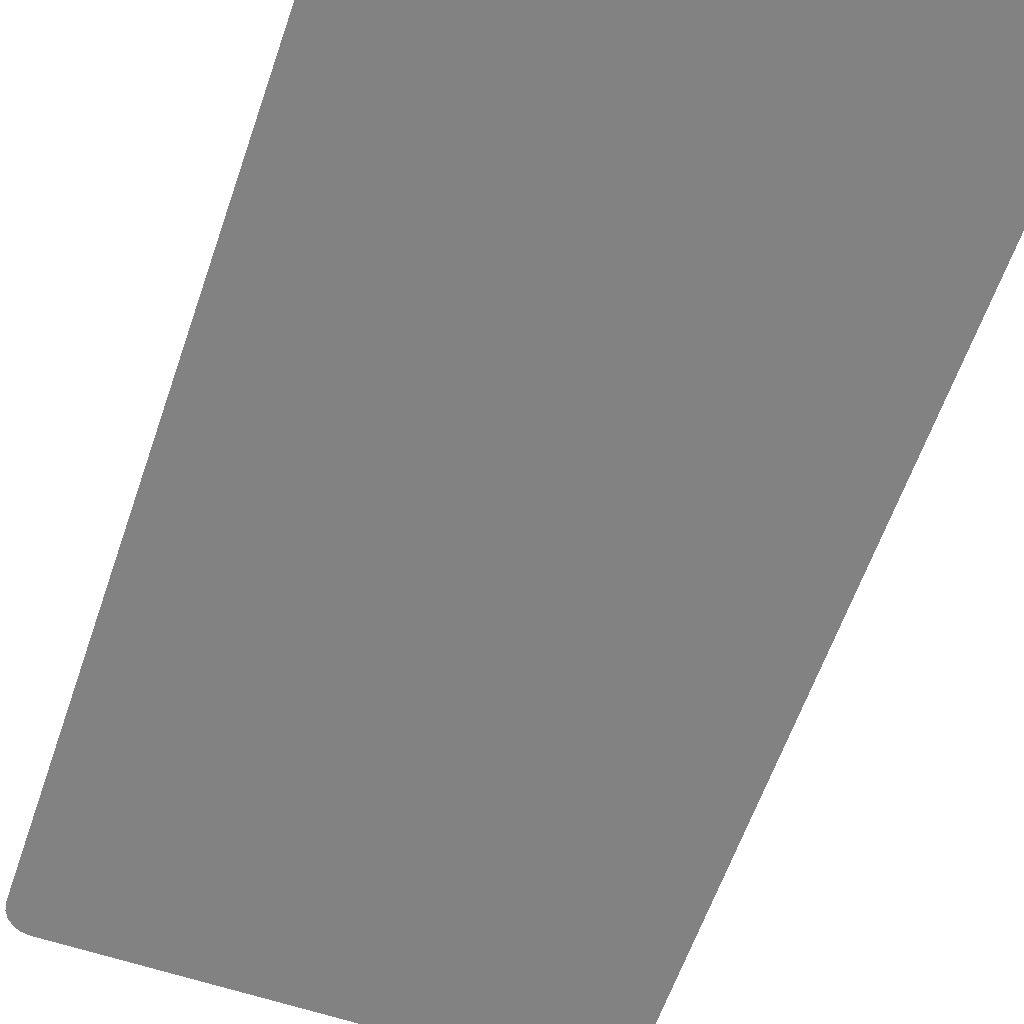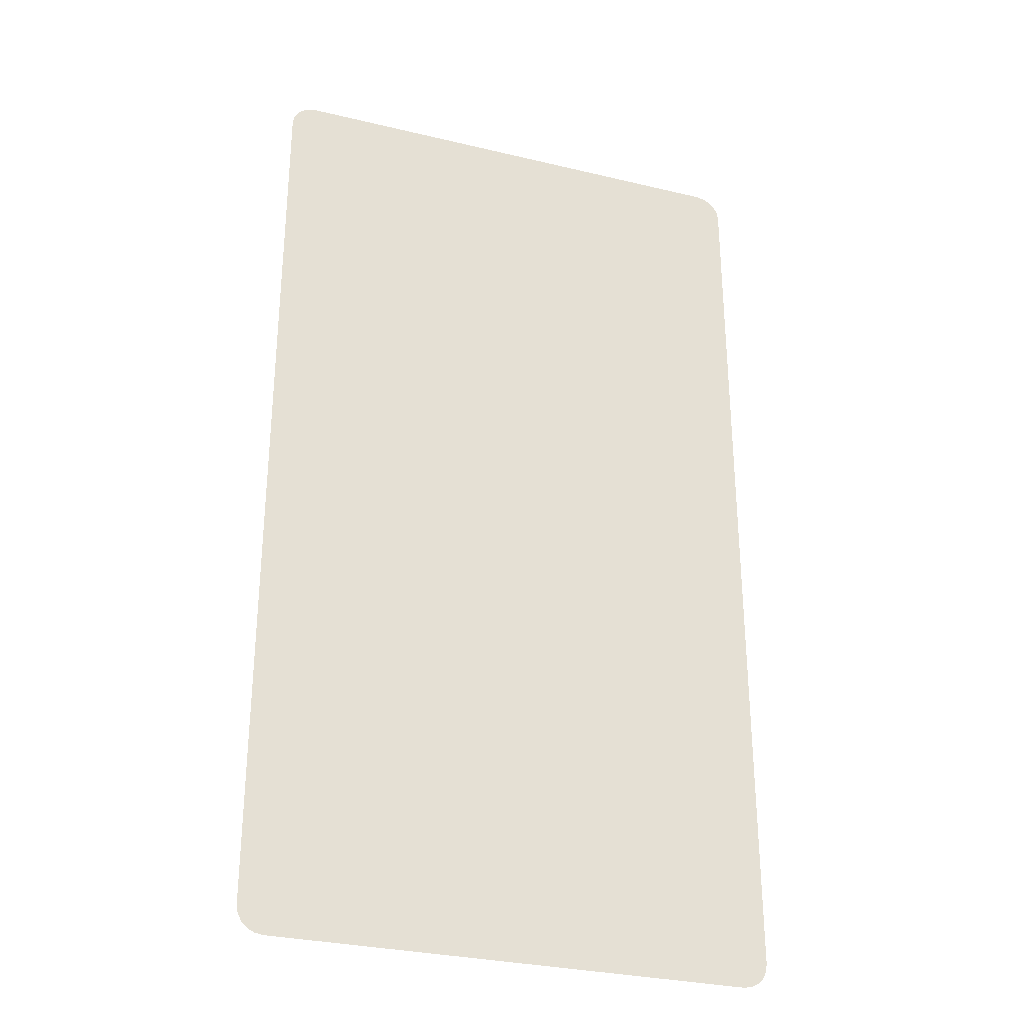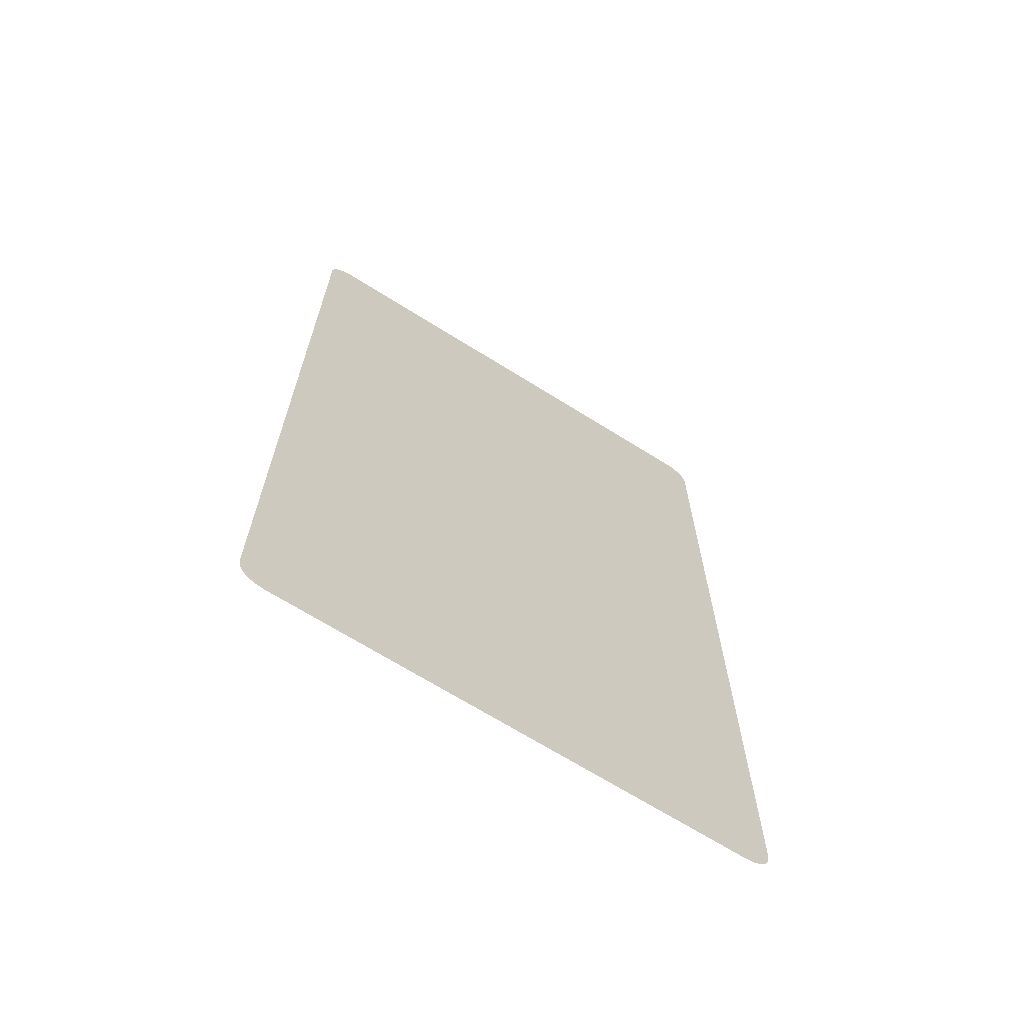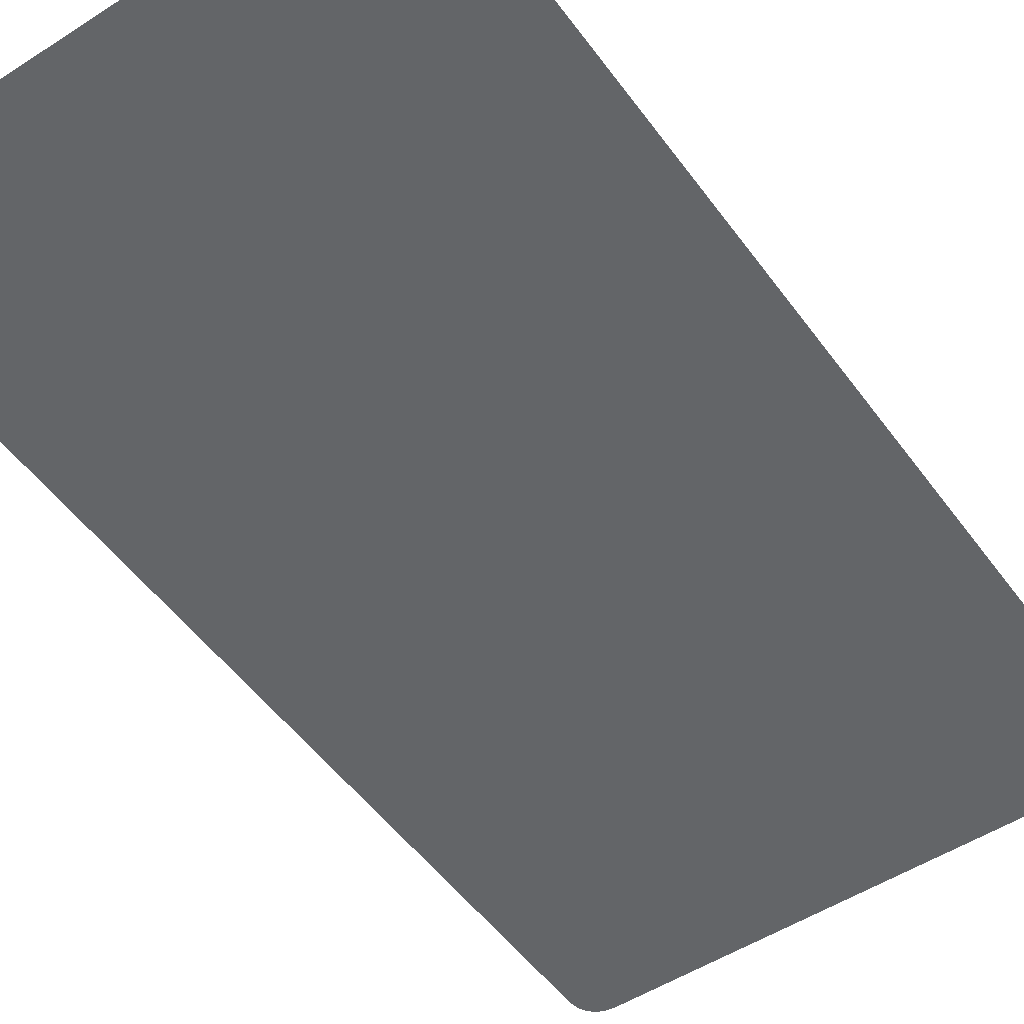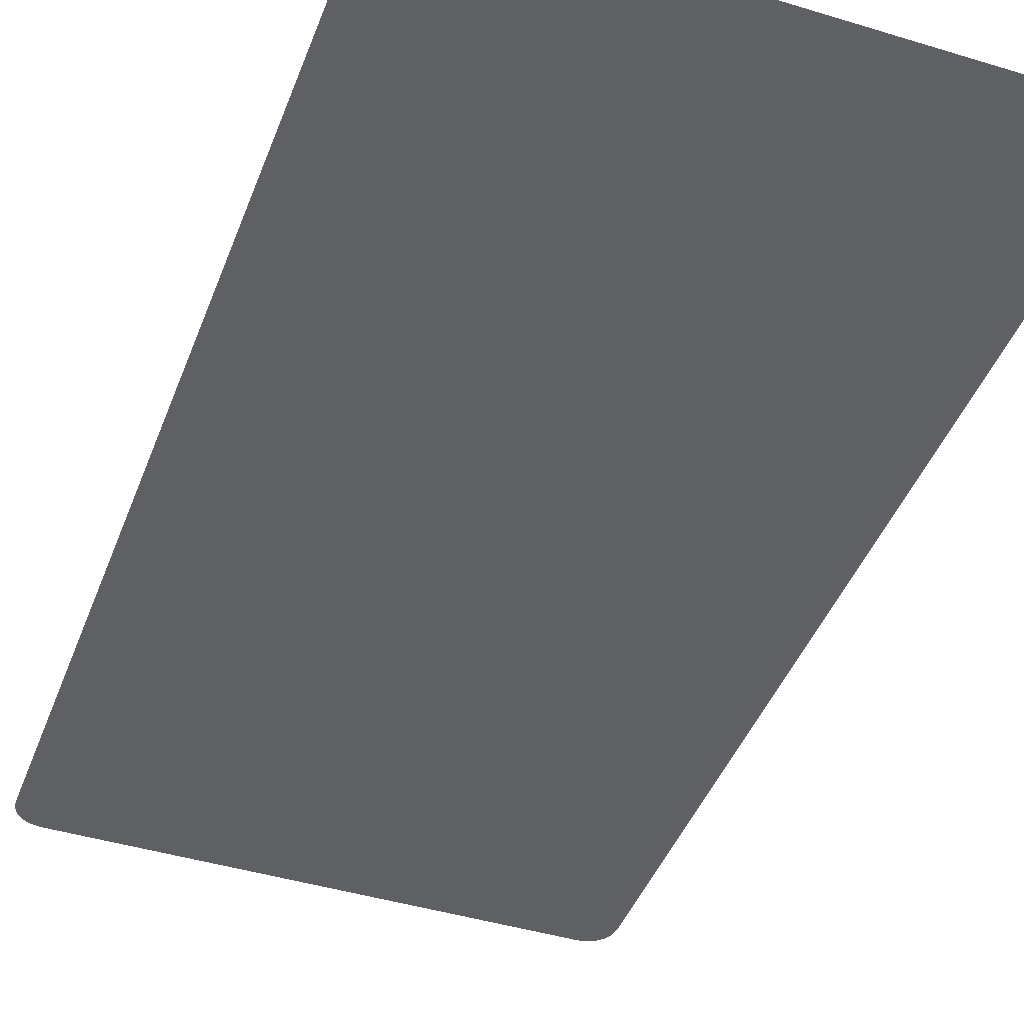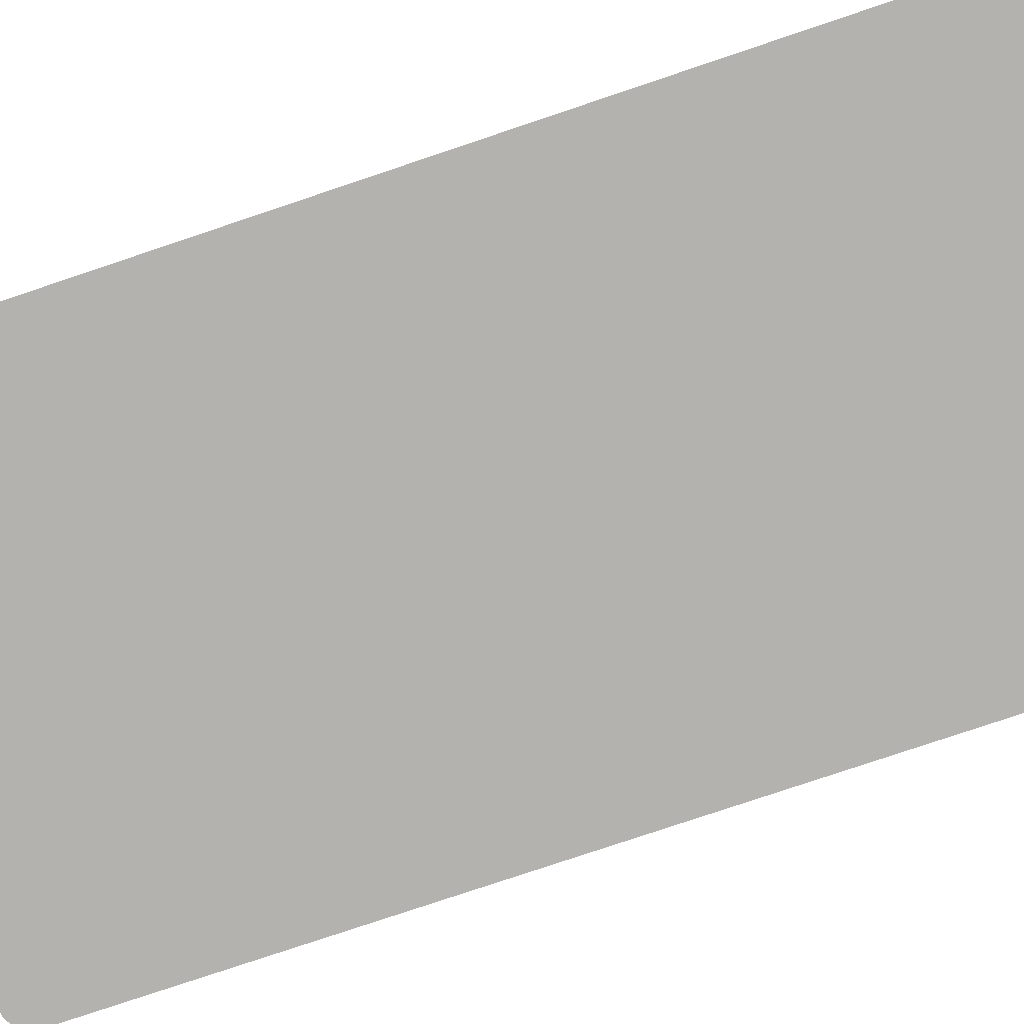
<metadata>
{"format":"obj","ext":"obj","renderer":"f3d","projection":"perspective","resolution":1024,"background":"white","views":[{"elev":-60.9,"azim":161.1,"up":"+Y"},{"elev":-30.5,"azim":-19.1,"up":"+Z"},{"elev":-68.4,"azim":-32.1,"up":"+Z"},{"elev":-51.4,"azim":-145.0,"up":"+Y"},{"elev":-43.3,"azim":160.1,"up":"+Y"},{"elev":-79.7,"azim":-71.5,"up":"+Y"}]}
</metadata>
<code>
o #ID166
v -0.3906 -0.4947 -0.7469
v -0.3929 -0.4947 0.6791
v -0.3929 -0.4947 -0.7339
v -0.3906 -0.4947 0.6921
v -0.3851 -0.4947 0.7027
v -0.3851 -0.4947 -0.7575
v -0.3766 -0.4947 0.7112
v -0.3766 -0.4947 -0.766
v -0.366 -0.4947 -0.7715
v -0.366 -0.4947 0.7167
v -0.353 -0.4947 -0.7738
v -0.353 -0.4947 0.7191
v 0.3725 -0.4947 -0.7738
v 0.3725 -0.4947 0.7191
v 0.3855 -0.4947 0.7167
v 0.3855 -0.4947 -0.7715
v 0.3961 -0.4947 -0.766
v 0.3961 -0.4947 0.7112
v 0.4046 -0.4947 -0.7575
v 0.4046 -0.4947 0.7027
v 0.4102 -0.4947 -0.7469
v 0.4102 -0.4947 0.6921
v 0.4125 -0.4947 -0.7339
v 0.4125 -0.4947 0.6791
f 1 2 3
f 2 1 4
f 4 1 5
f 5 1 6
f 5 6 7
f 7 6 8
f 7 8 9
f 7 9 10
f 10 9 11
f 10 11 12
f 12 11 13
f 12 13 14
f 14 13 15
f 15 13 16
f 15 16 17
f 15 17 18
f 18 17 19
f 18 19 20
f 20 19 21
f 20 21 22
f 22 21 23
f 22 23 24

</code>
